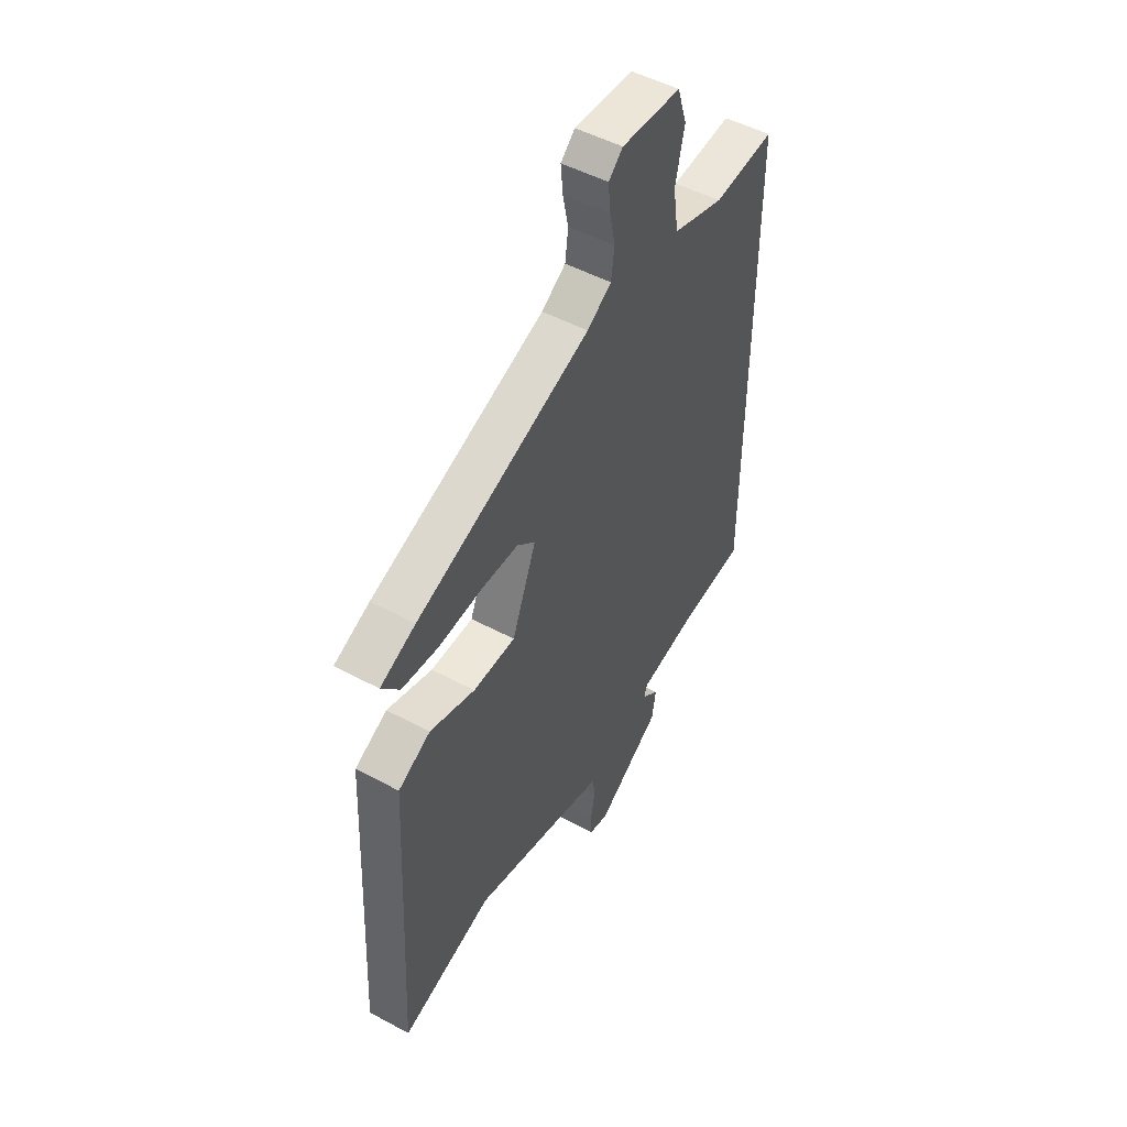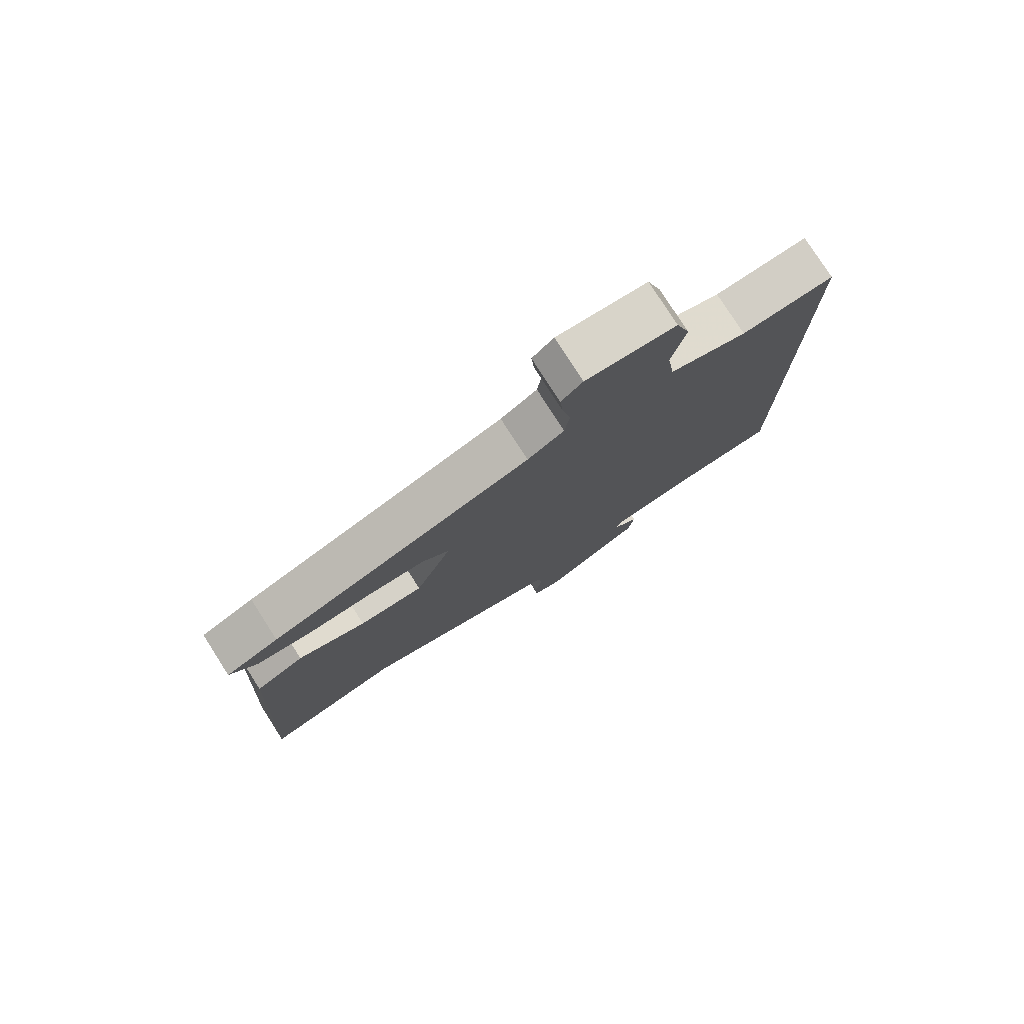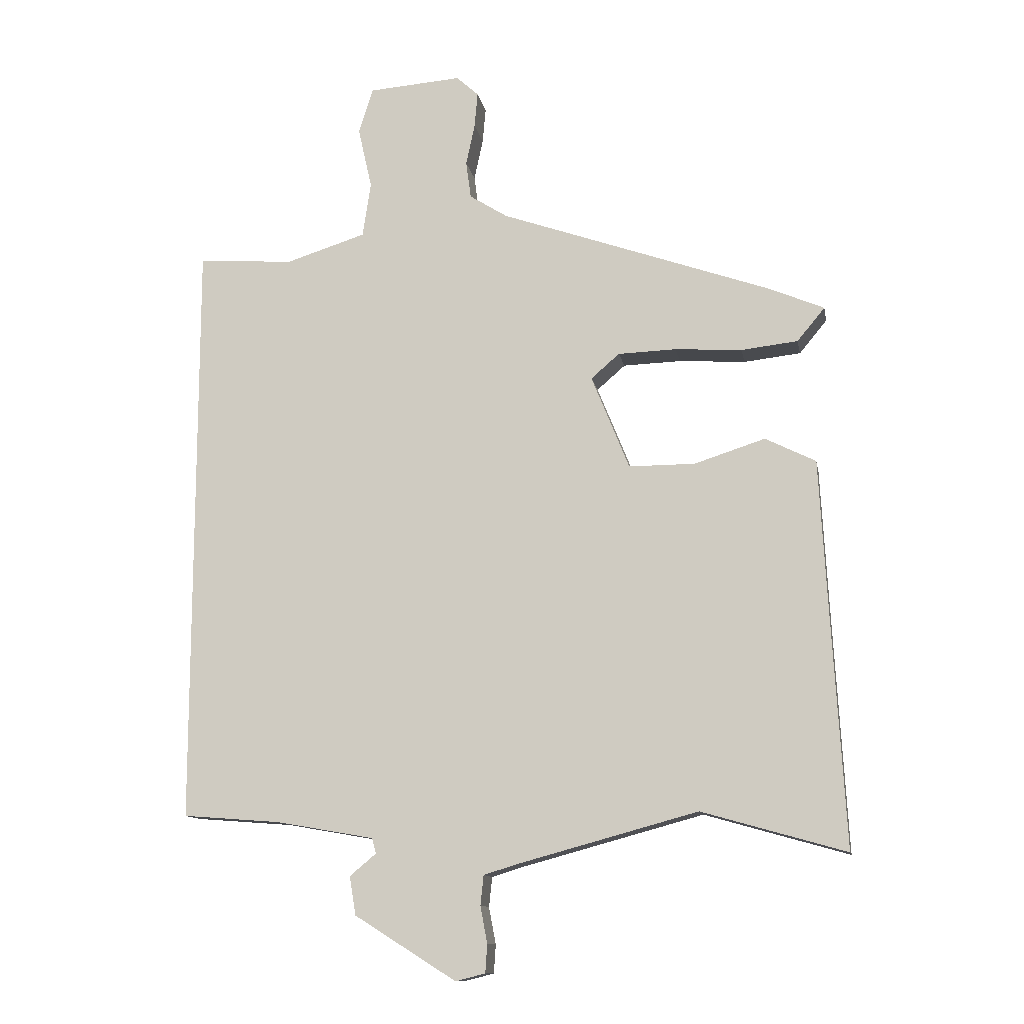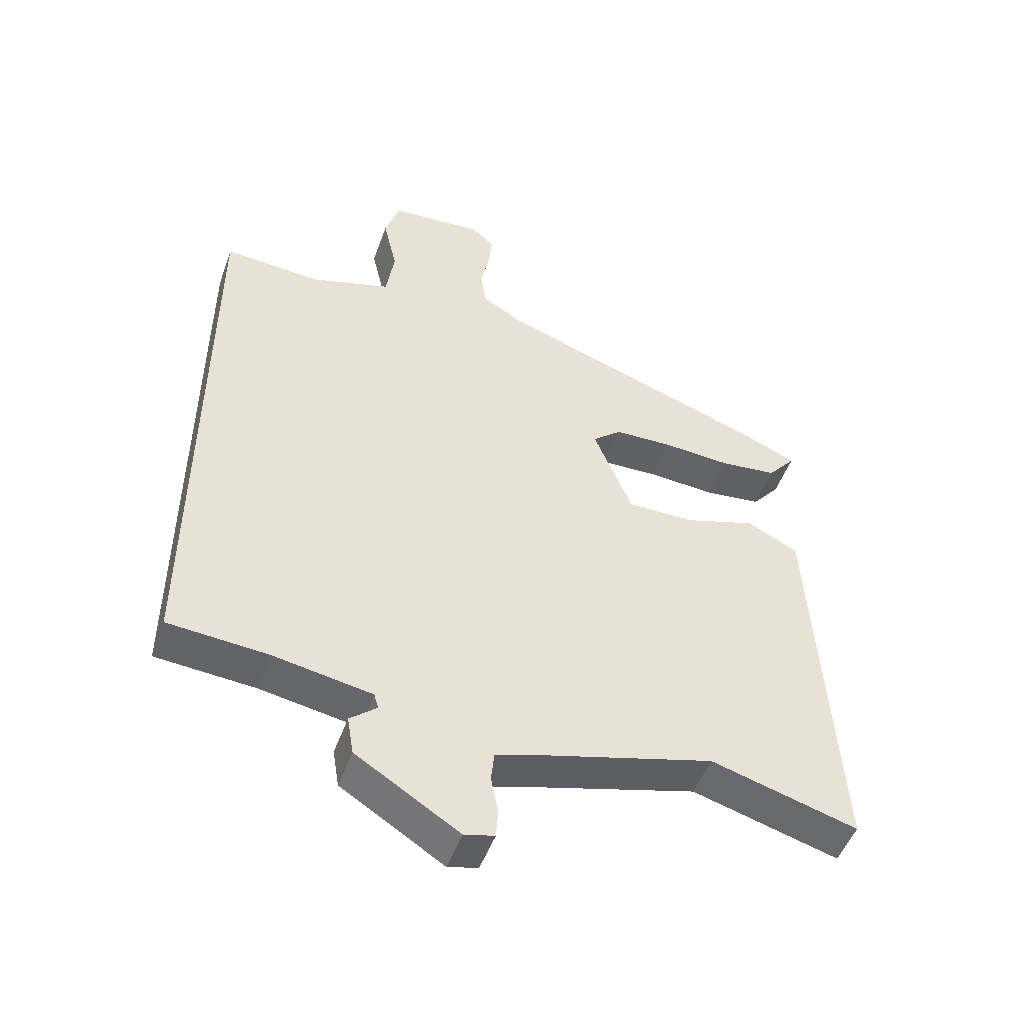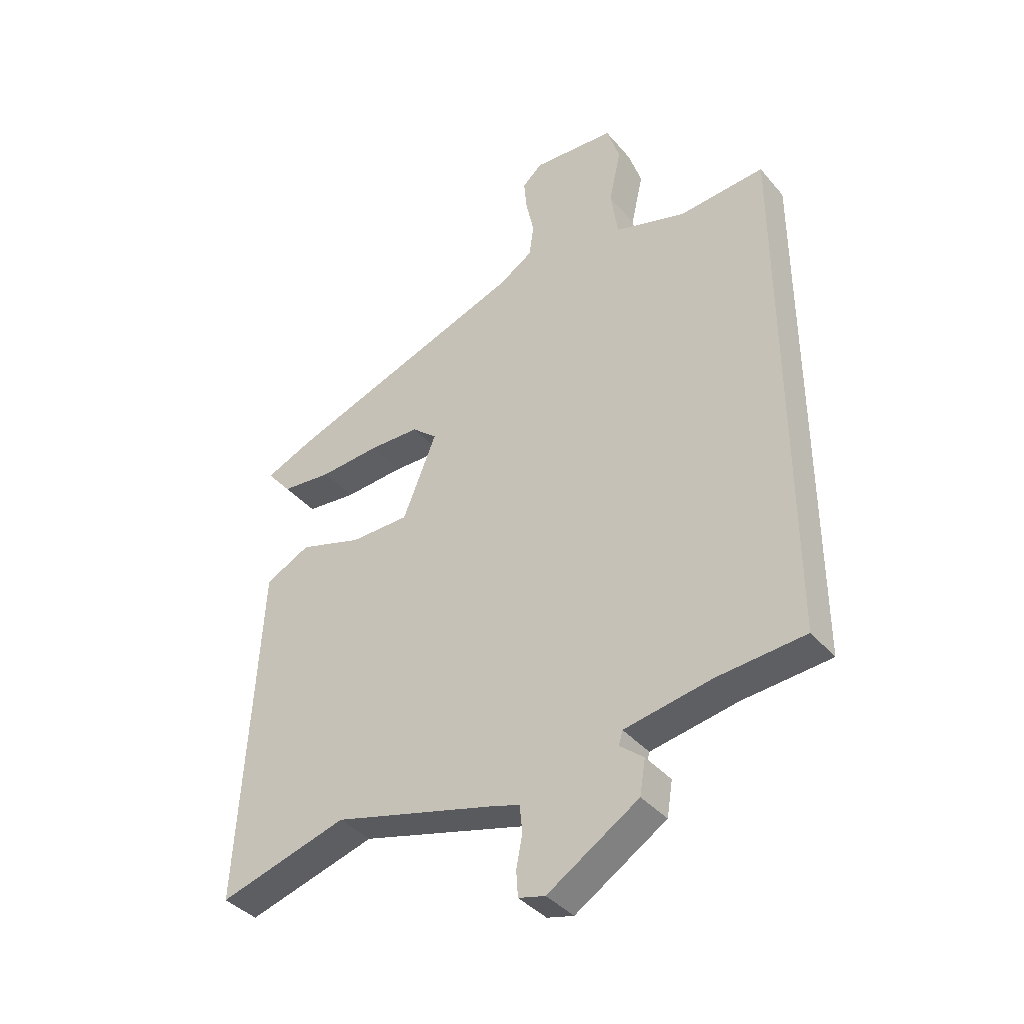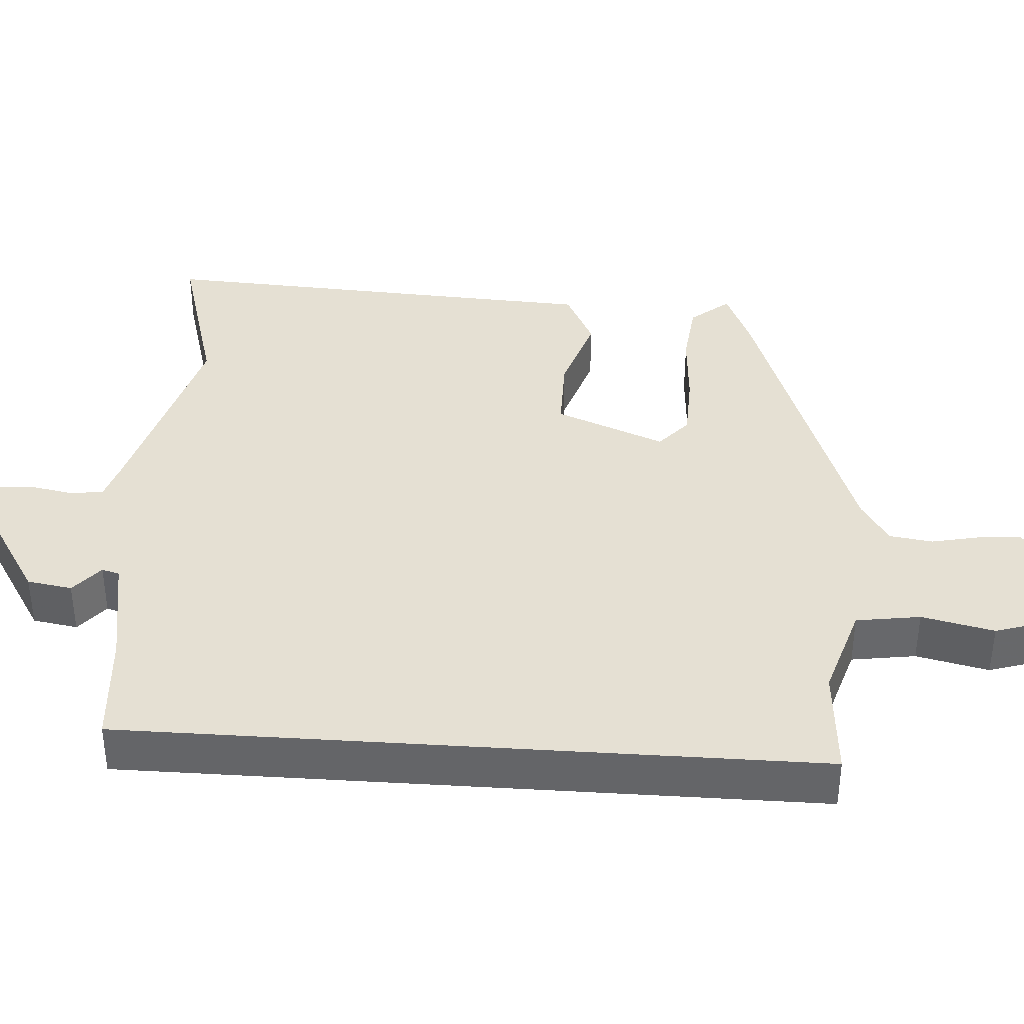
<metadata>
{"format":"obj","ext":"obj","renderer":"f3d","projection":"perspective","resolution":1024,"background":"white","views":[{"elev":50.1,"azim":120.5,"up":"+Z"},{"elev":78.3,"azim":147.4,"up":"+Z"},{"elev":-12.1,"azim":10.5,"up":"+Z"},{"elev":-49.9,"azim":-19.5,"up":"+Z"},{"elev":-39.1,"azim":-144.2,"up":"+Z"},{"elev":38.0,"azim":-86.1,"up":"+Y"}]}
</metadata>
<code>
v -0.5 0.07 -0.447
v -0.5 0.07 0.489
v -0.348 0.07 0.478
v -0.221 0.07 0.518
v -0.208 0.07 0.605
v -0.23 0.07 0.703
v -0.207 0.07 0.775
v -0.06 0.07 0.786
v -0.025 0.07 0.754
v -0.03 0.07 0.698
v -0.044 0.07 0.632
v -0.036 0.07 0.573
v 0.024 0.07 0.535
v 0.455 0.07 0.383
v 0.542 0.07 0.346
v 0.498 0.07 0.293
v 0.408 0.07 0.283
v 0.302 0.07 0.29
v 0.21 0.07 0.287
v 0.165 0.07 0.248
v 0.225 0.07 0.099
v 0.33 0.07 0.099
v 0.442 0.07 0.135
v 0.522 0.07 0.095
v 0.534 0.07 -0.134
v 0.555 0.07 -0.516
v 0.327 0.07 -0.451
v 0.041 0.07 -0.529
v -0.011 0.07 -0.545
v -0.016 0.07 -0.592
v -0.005 0.07 -0.65
v -0.008 0.07 -0.695
v -0.055 0.07 -0.707
v -0.216 0.07 -0.606
v -0.226 0.07 -0.545
v -0.184 0.07 -0.51
v -0.191 0.07 -0.486
v -0.345 0.07 -0.459
v -0.5 0 -0.447
v -0.5 0 0.489
v -0.348 0 0.478
v -0.221 0 0.518
v -0.208 0 0.605
v -0.23 0 0.703
v -0.207 0 0.775
v -0.06 0 0.786
v -0.025 0 0.754
v -0.03 0 0.698
v -0.044 0 0.632
v -0.036 0 0.573
v 0.024 0 0.535
v 0.455 0 0.383
v 0.542 0 0.346
v 0.498 0 0.293
v 0.408 0 0.283
v 0.302 0 0.29
v 0.21 0 0.287
v 0.165 0 0.248
v 0.225 0 0.099
v 0.33 0 0.099
v 0.442 0 0.135
v 0.522 0 0.095
v 0.534 0 -0.134
v 0.555 0 -0.516
v 0.327 0 -0.451
v 0.041 0 -0.529
v -0.011 0 -0.545
v -0.016 0 -0.592
v -0.005 0 -0.65
v -0.008 0 -0.695
v -0.055 0 -0.707
v -0.216 0 -0.606
v -0.226 0 -0.545
v -0.184 0 -0.51
v -0.191 0 -0.486
v -0.345 0 -0.459
f 34 35 36
f 33 34 36
f 32 33 36
f 31 32 36
f 30 31 36
f 29 30 36 37
f 28 29 37
f 27 28 37
f 25 26 27
f 27 37 38
f 25 27 38
f 24 25 38
f 23 24 38
f 22 23 38
f 16 17 18
f 15 16 18
f 14 15 18
f 13 14 18
f 12 13 18 19
f 9 10 11
f 8 9 11
f 7 8 11
f 6 7 11
f 5 6 11
f 4 5 11 12
f 12 19 20
f 4 12 20
f 3 4 20
f 21 22 38 1
f 3 20 21
f 2 3 21
f 1 2 21
f 74 73 72
f 74 72 71
f 74 71 70
f 74 70 69
f 74 69 68
f 75 74 68 67
f 75 67 66
f 75 66 65
f 65 64 63
f 76 75 65
f 76 65 63
f 76 63 62
f 76 62 61
f 76 61 60
f 56 55 54
f 56 54 53
f 56 53 52
f 56 52 51
f 57 56 51 50
f 49 48 47
f 49 47 46
f 49 46 45
f 49 45 44
f 49 44 43
f 50 49 43 42
f 58 57 50
f 58 50 42
f 58 42 41
f 39 76 60 59
f 59 58 41
f 59 41 40
f 59 40 39
f 1 39 40 2
f 2 40 41 3
f 3 41 42 4
f 4 42 43 5
f 5 43 44 6
f 6 44 45 7
f 7 45 46 8
f 8 46 47 9
f 9 47 48 10
f 10 48 49 11
f 11 49 50 12
f 12 50 51 13
f 13 51 52 14
f 14 52 53 15
f 15 53 54 16
f 16 54 55 17
f 17 55 56 18
f 18 56 57 19
f 19 57 58 20
f 20 58 59 21
f 21 59 60 22
f 22 60 61 23
f 23 61 62 24
f 24 62 63 25
f 25 63 64 26
f 26 64 65 27
f 27 65 66 28
f 28 66 67 29
f 29 67 68 30
f 30 68 69 31
f 31 69 70 32
f 32 70 71 33
f 33 71 72 34
f 34 72 73 35
f 35 73 74 36
f 36 74 75 37
f 37 75 76 38
f 38 76 39 1

</code>
